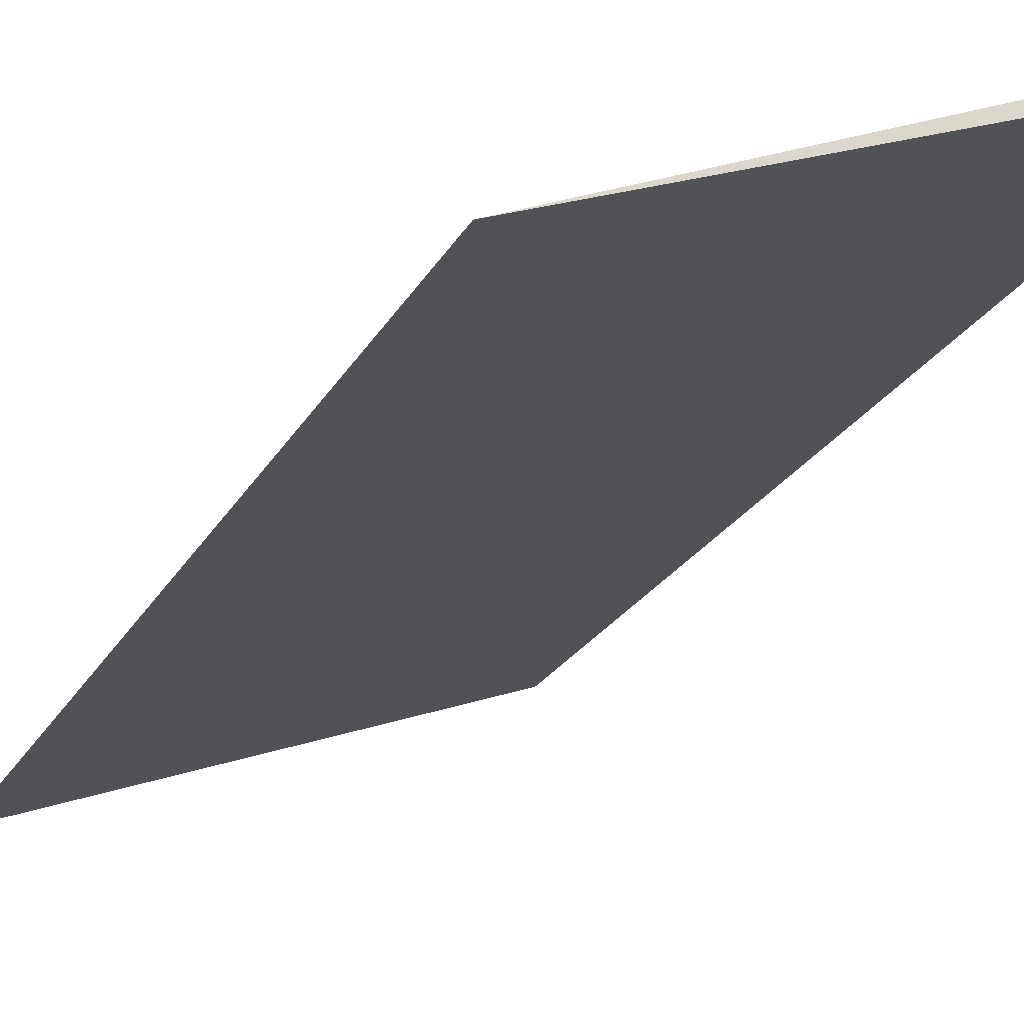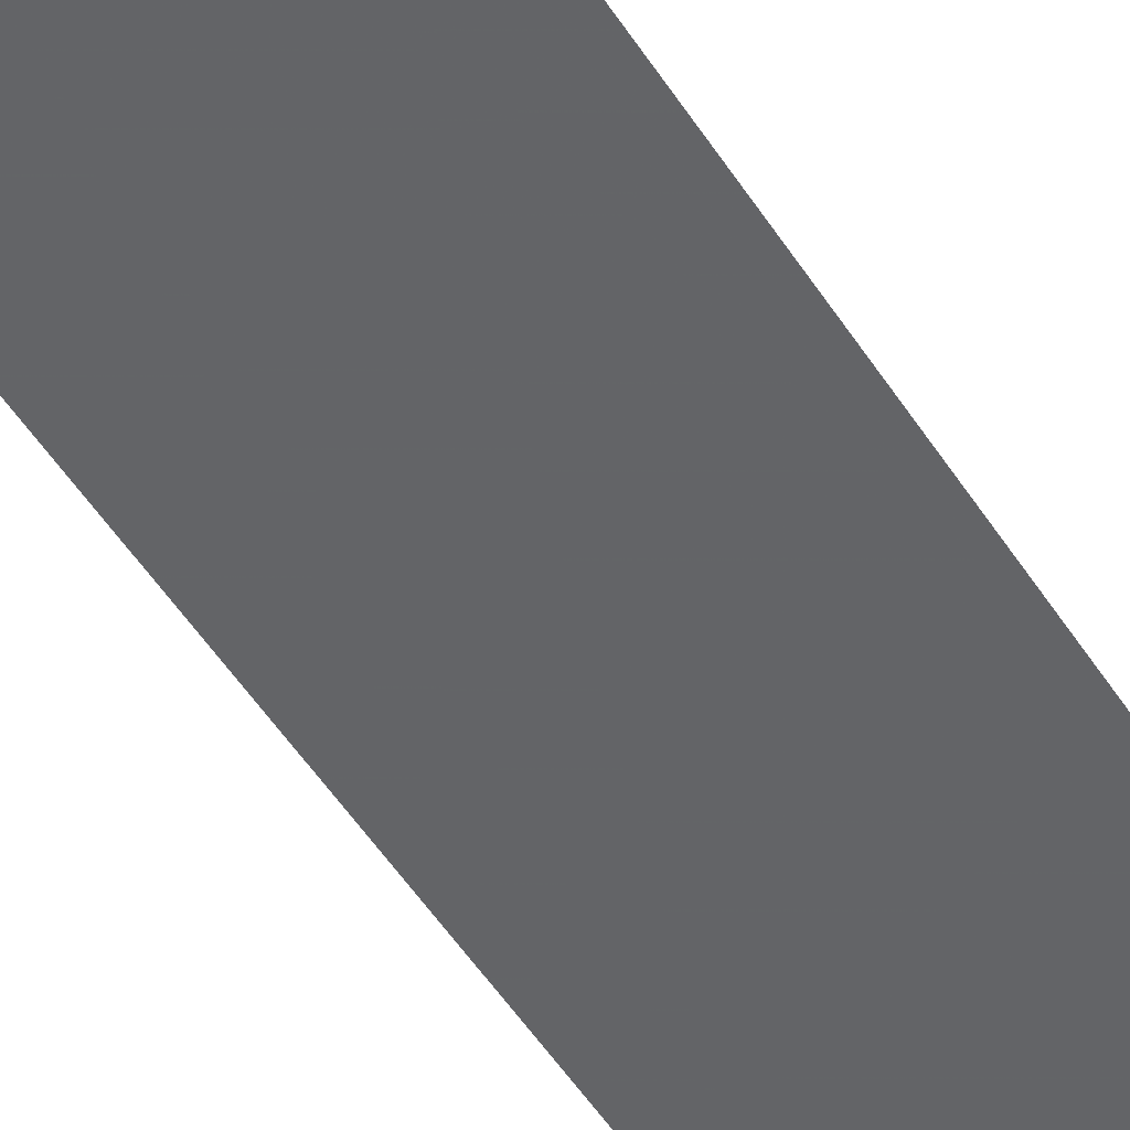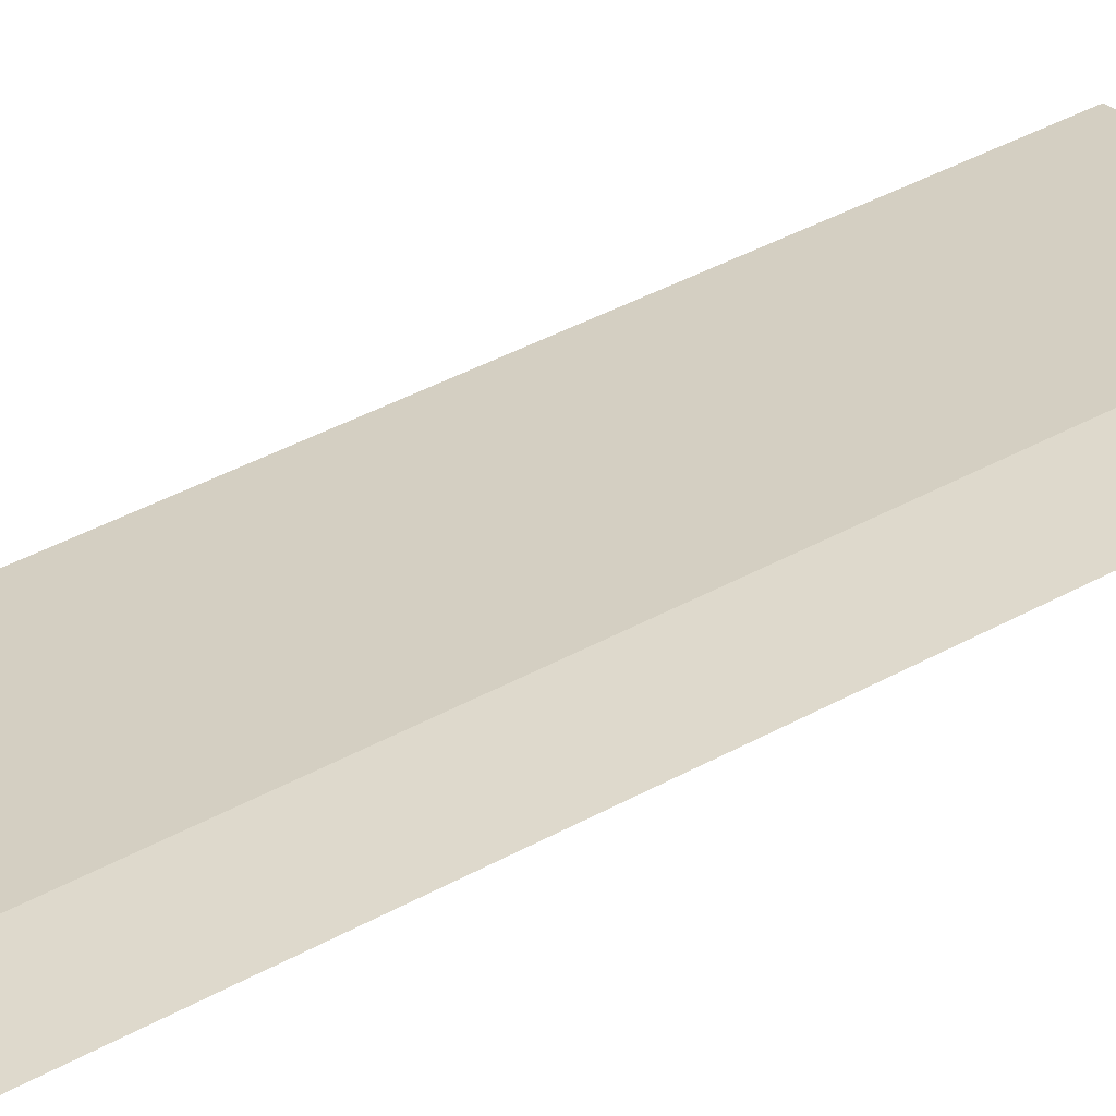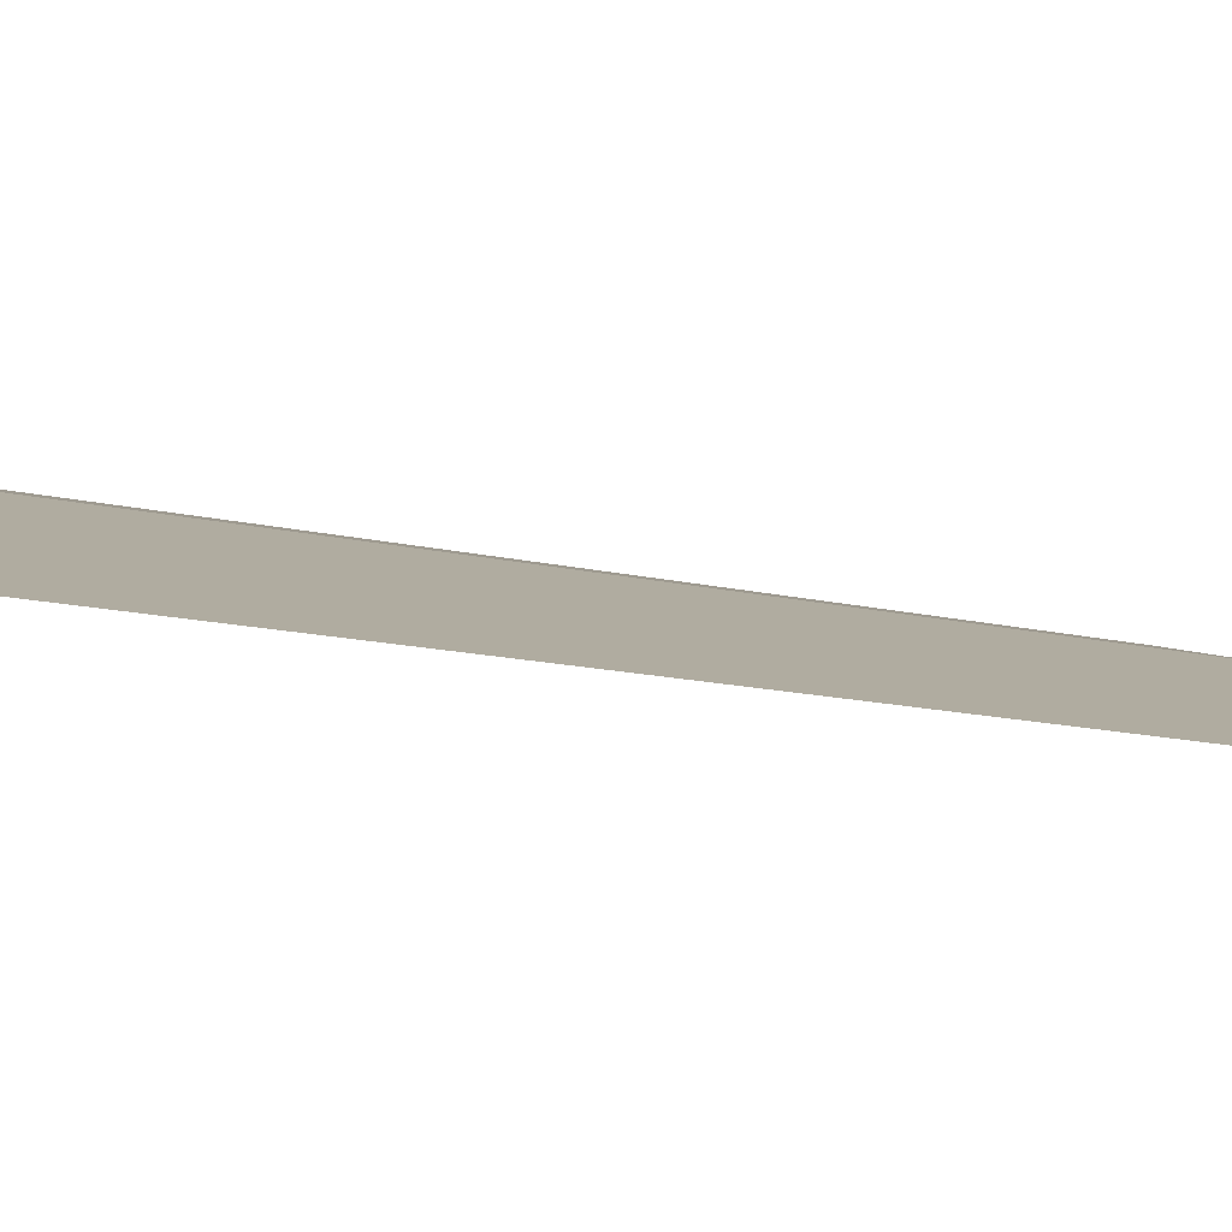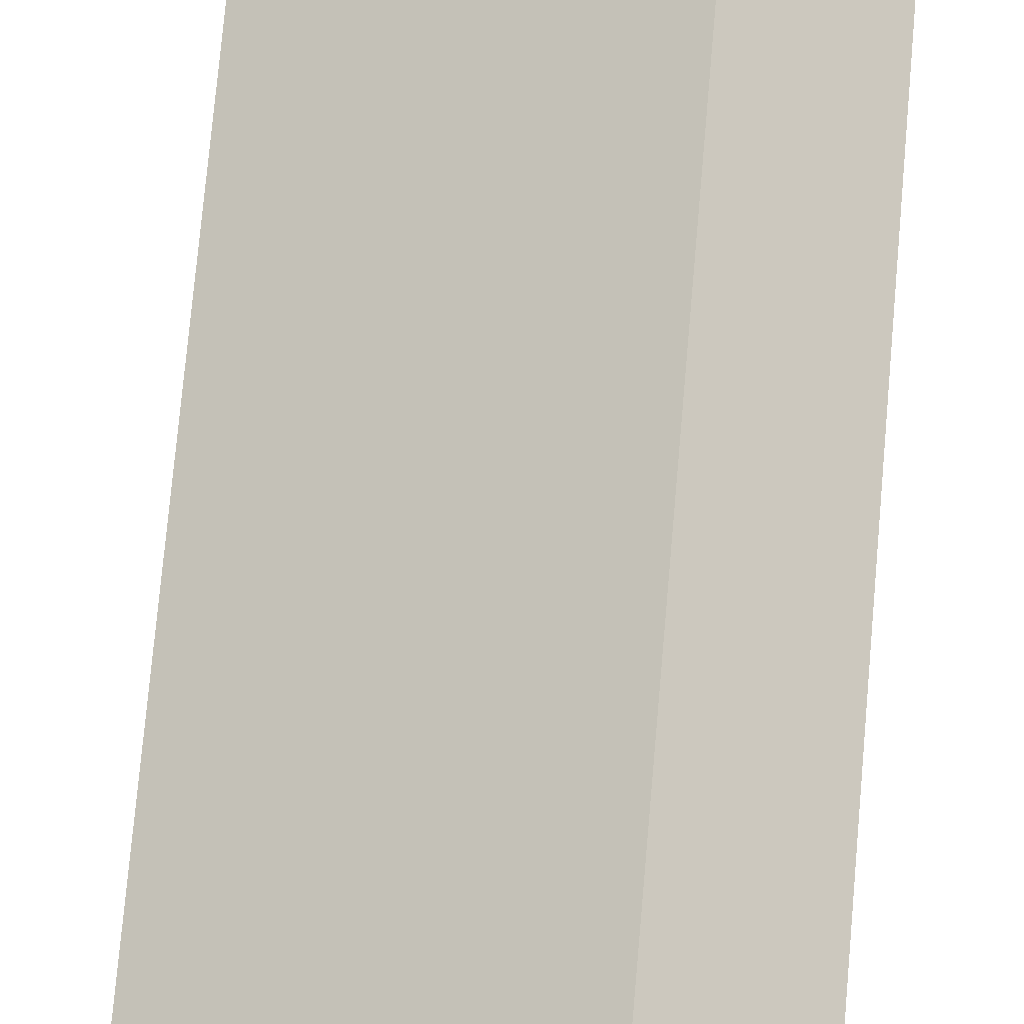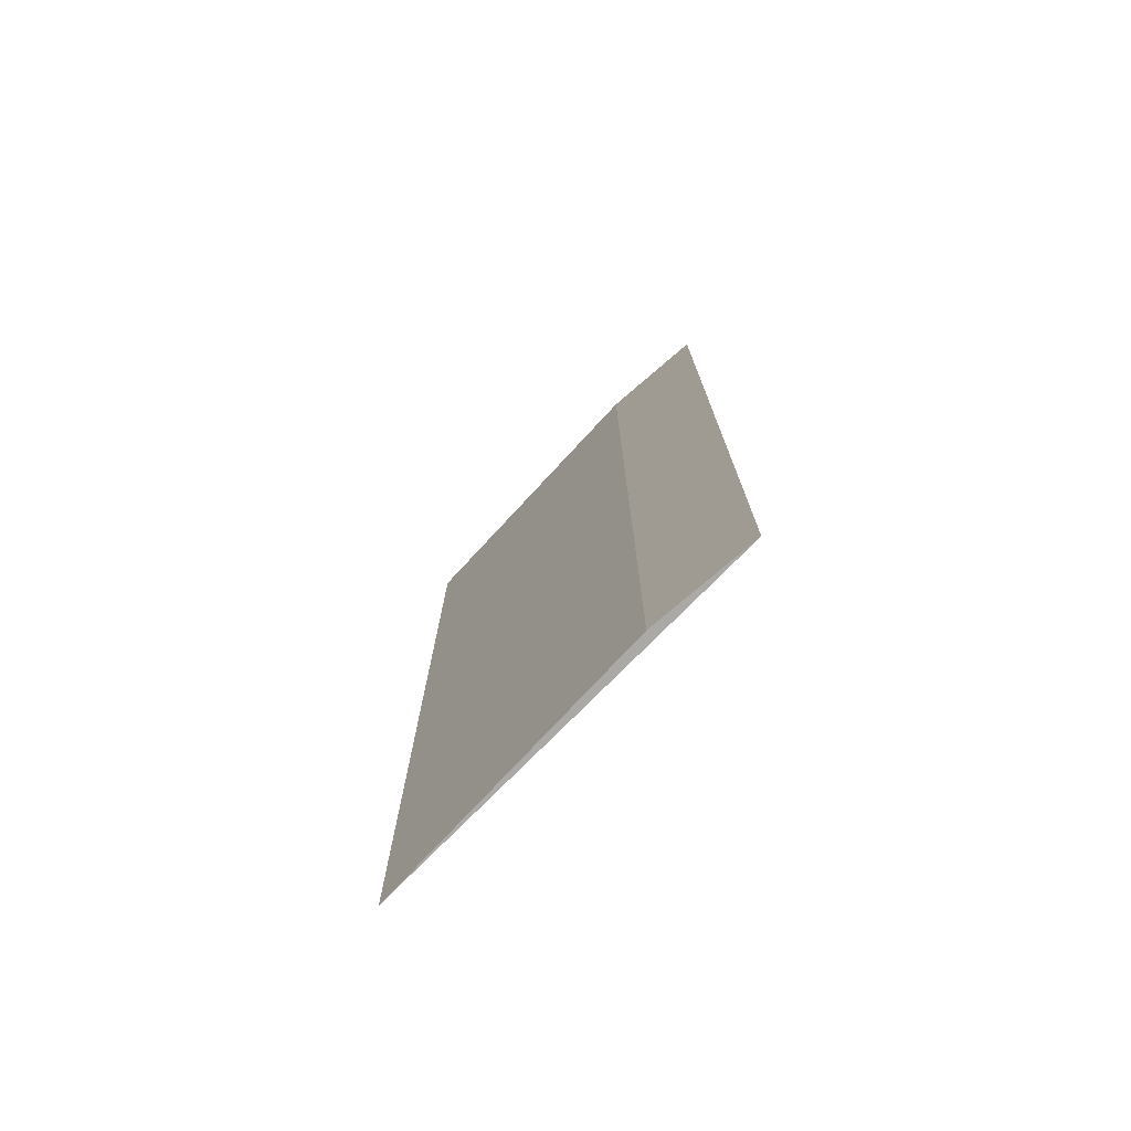
<metadata>
{"format":"obj","ext":"obj","renderer":"f3d","projection":"perspective","resolution":1024,"background":"white","views":[{"elev":-20.7,"azim":159.8,"up":"+Y"},{"elev":-65.8,"azim":35.7,"up":"+Y"},{"elev":48.6,"azim":-120.6,"up":"+Y"},{"elev":-11.3,"azim":56.6,"up":"+Y"},{"elev":77.3,"azim":-174.9,"up":"+Y"},{"elev":-75.5,"azim":-154.0,"up":"+Z"}]}
</metadata>
<code>
v 0.03797 0.09235 0.05301
v 0.03695 0.09275 0.05301
v 0.02821 0.09581 0.05301
v 0.02821 0.09581 0.02878
v 0.0309 0.09511 0.02878
v 0.03797 0.09235 0.02878
v 0.0309 0.09511 0.05301
f 1 3 4
f 5 4 3
f 6 1 4
f 6 4 5
f 7 5 3
f 7 6 5
f 7 1 6
f 7 3 1

</code>
